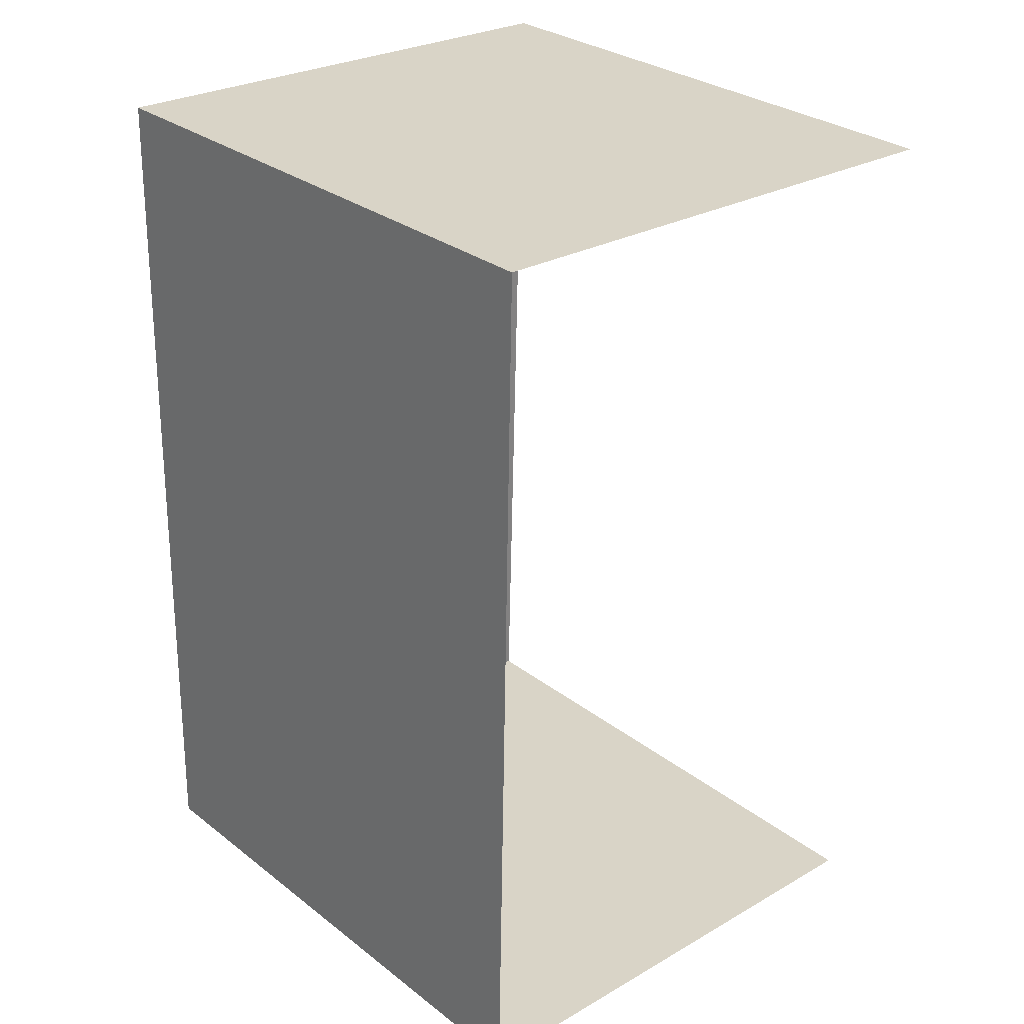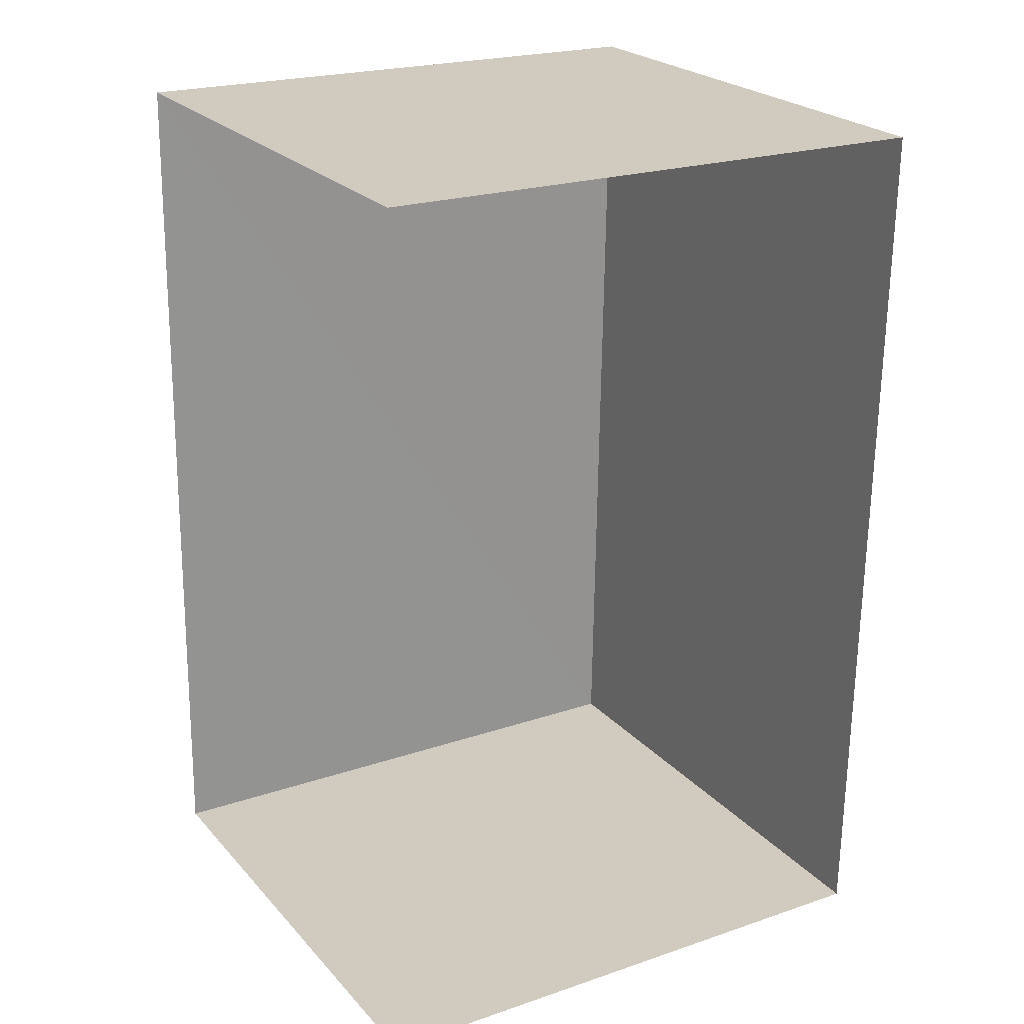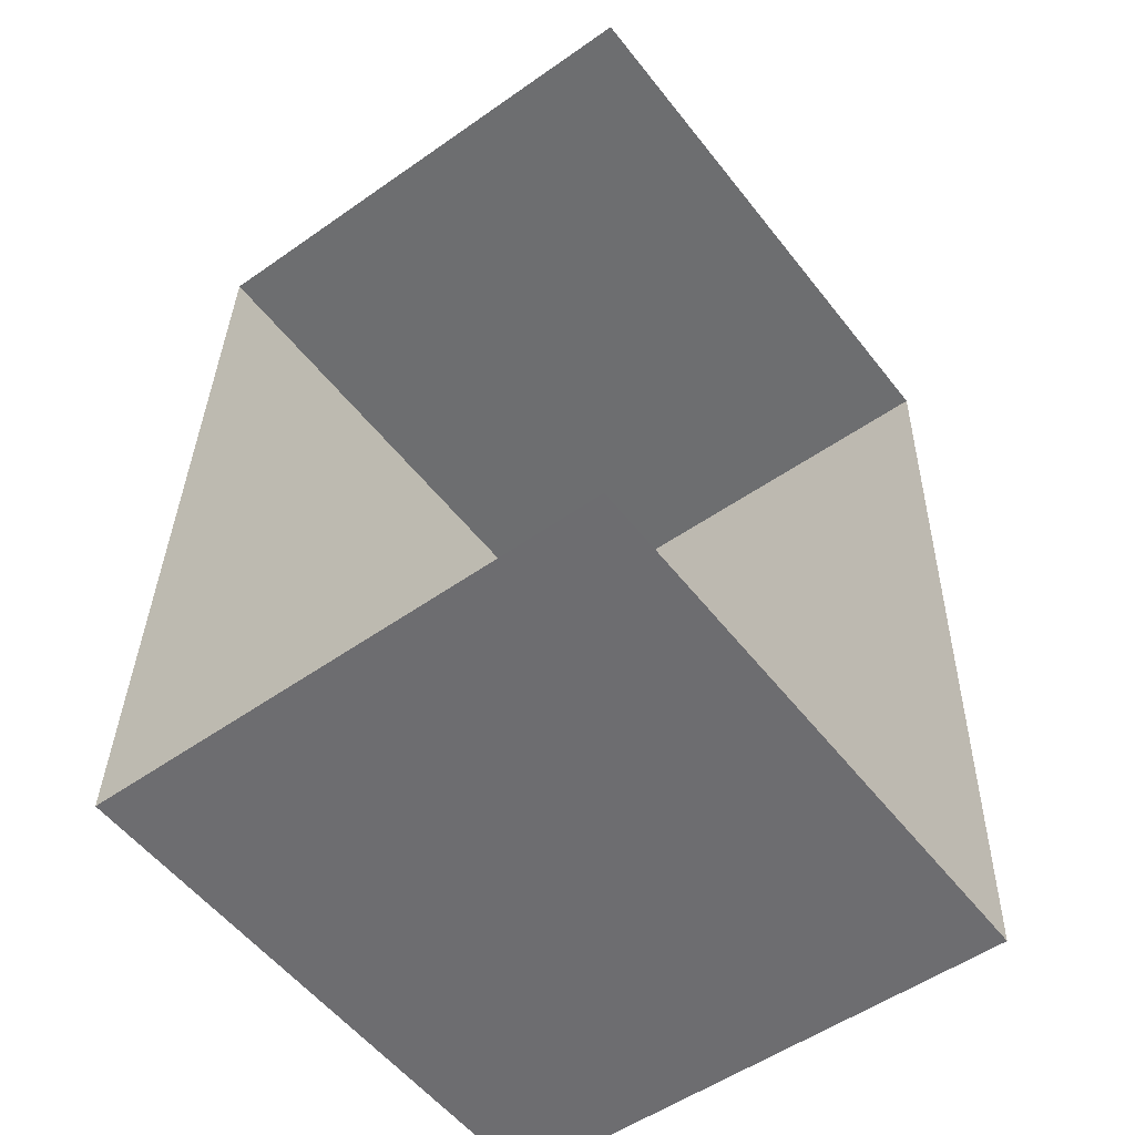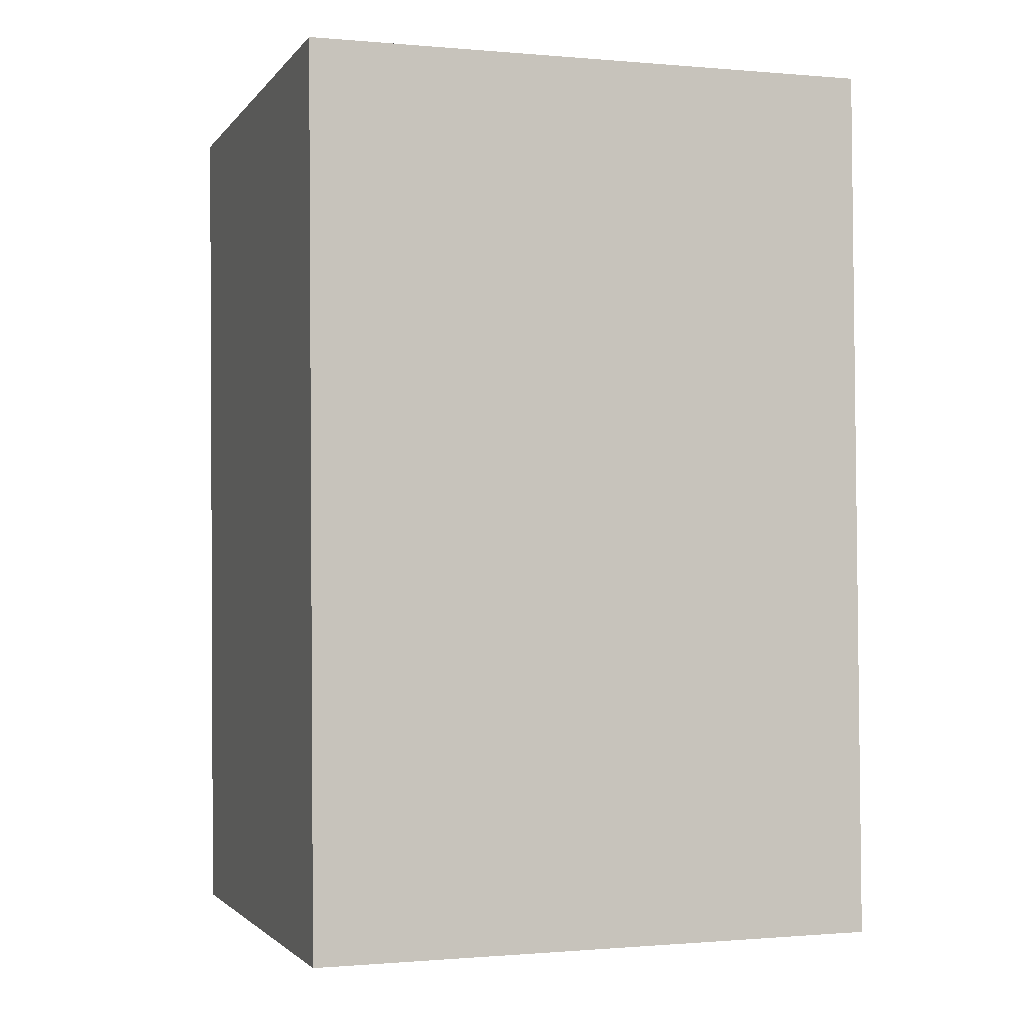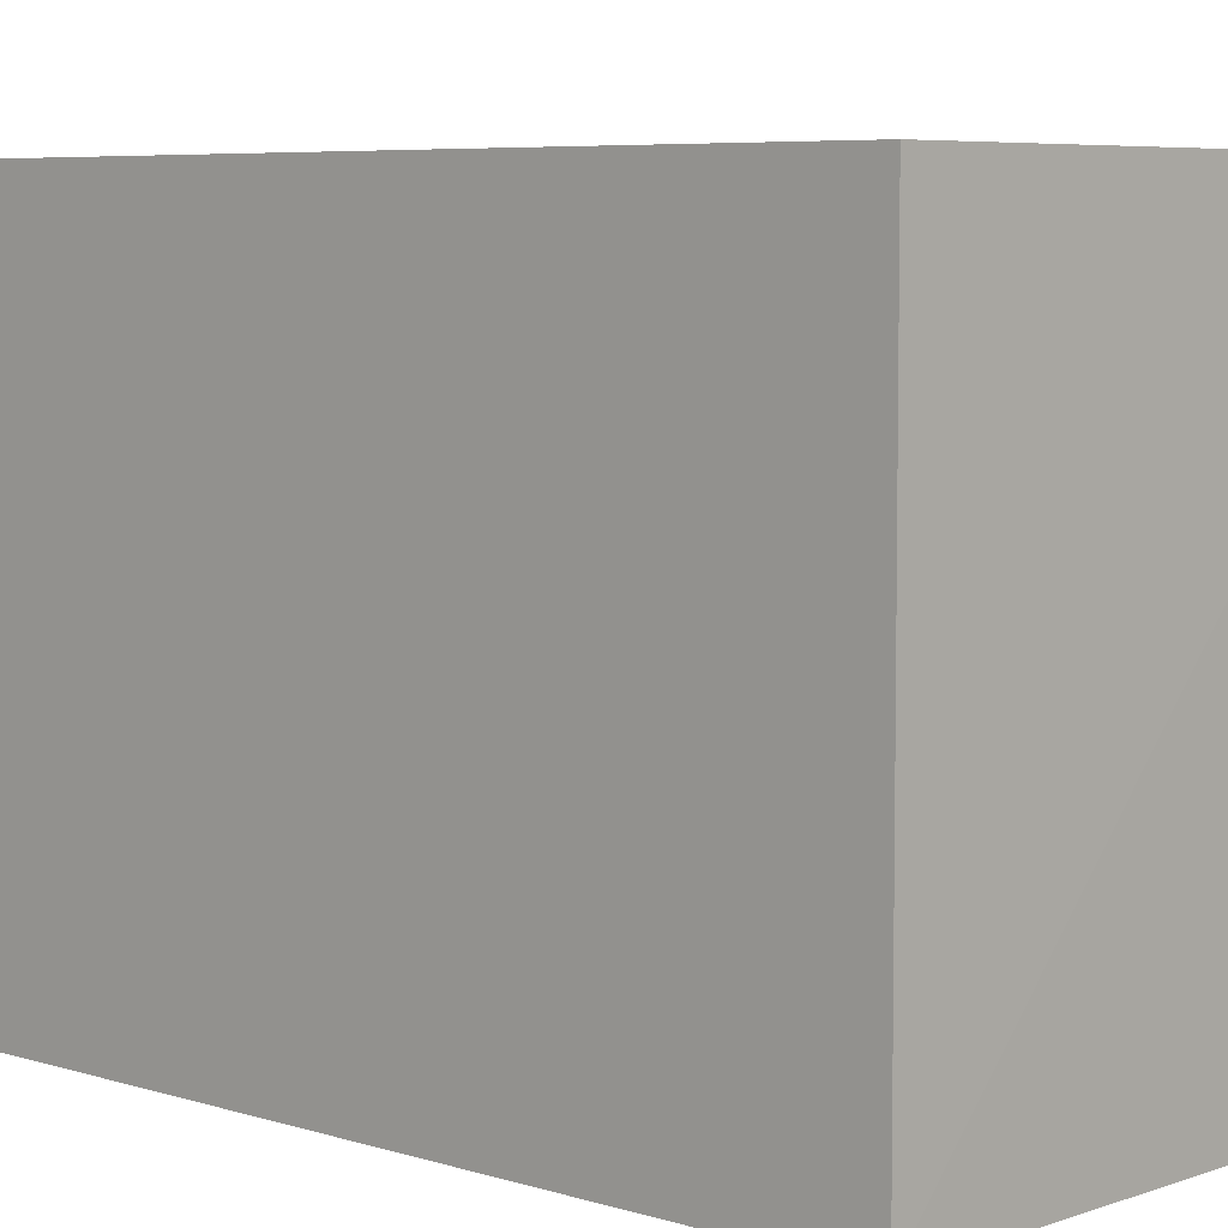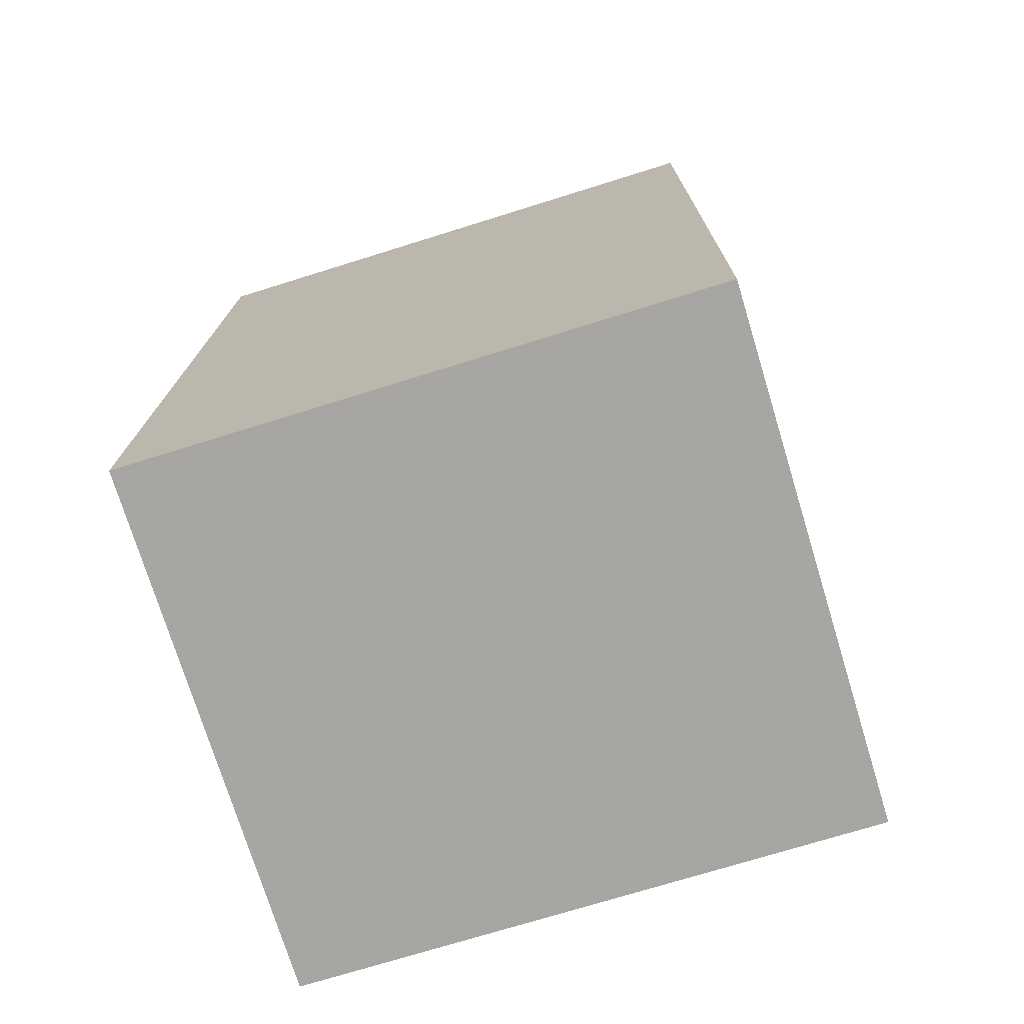
<metadata>
{"format":"obj","ext":"obj","renderer":"f3d","projection":"perspective","resolution":1024,"background":"white","views":[{"elev":29.4,"azim":138.4,"up":"+Y"},{"elev":21.8,"azim":-120.8,"up":"+Y"},{"elev":-55.2,"azim":-142.8,"up":"+Y"},{"elev":-0.6,"azim":71.6,"up":"+Y"},{"elev":6.0,"azim":135.1,"up":"+Z"},{"elev":-72.5,"azim":107.1,"up":"+Y"}]}
</metadata>
<code>
v -3.733e+05 -1.057e+05 21.62
v -3.733e+05 -1.057e+05 21.62
v -3.733e+05 -1.057e+05 21.62
v -3.733e+05 -1.057e+05 21.62
v -3.733e+05 -1.057e+05 25.49
v -3.733e+05 -1.057e+05 25.49
v -3.733e+05 -1.057e+05 25.49
v -3.733e+05 -1.057e+05 25.49
f 1 2 3
f 1 4 2
f 6 4 1
f 6 8 4
f 5 6 7
f 5 8 6
f 7 3 2
f 5 7 2
f 6 1 3
f 7 6 3
f 8 2 4
f 8 5 2

</code>
